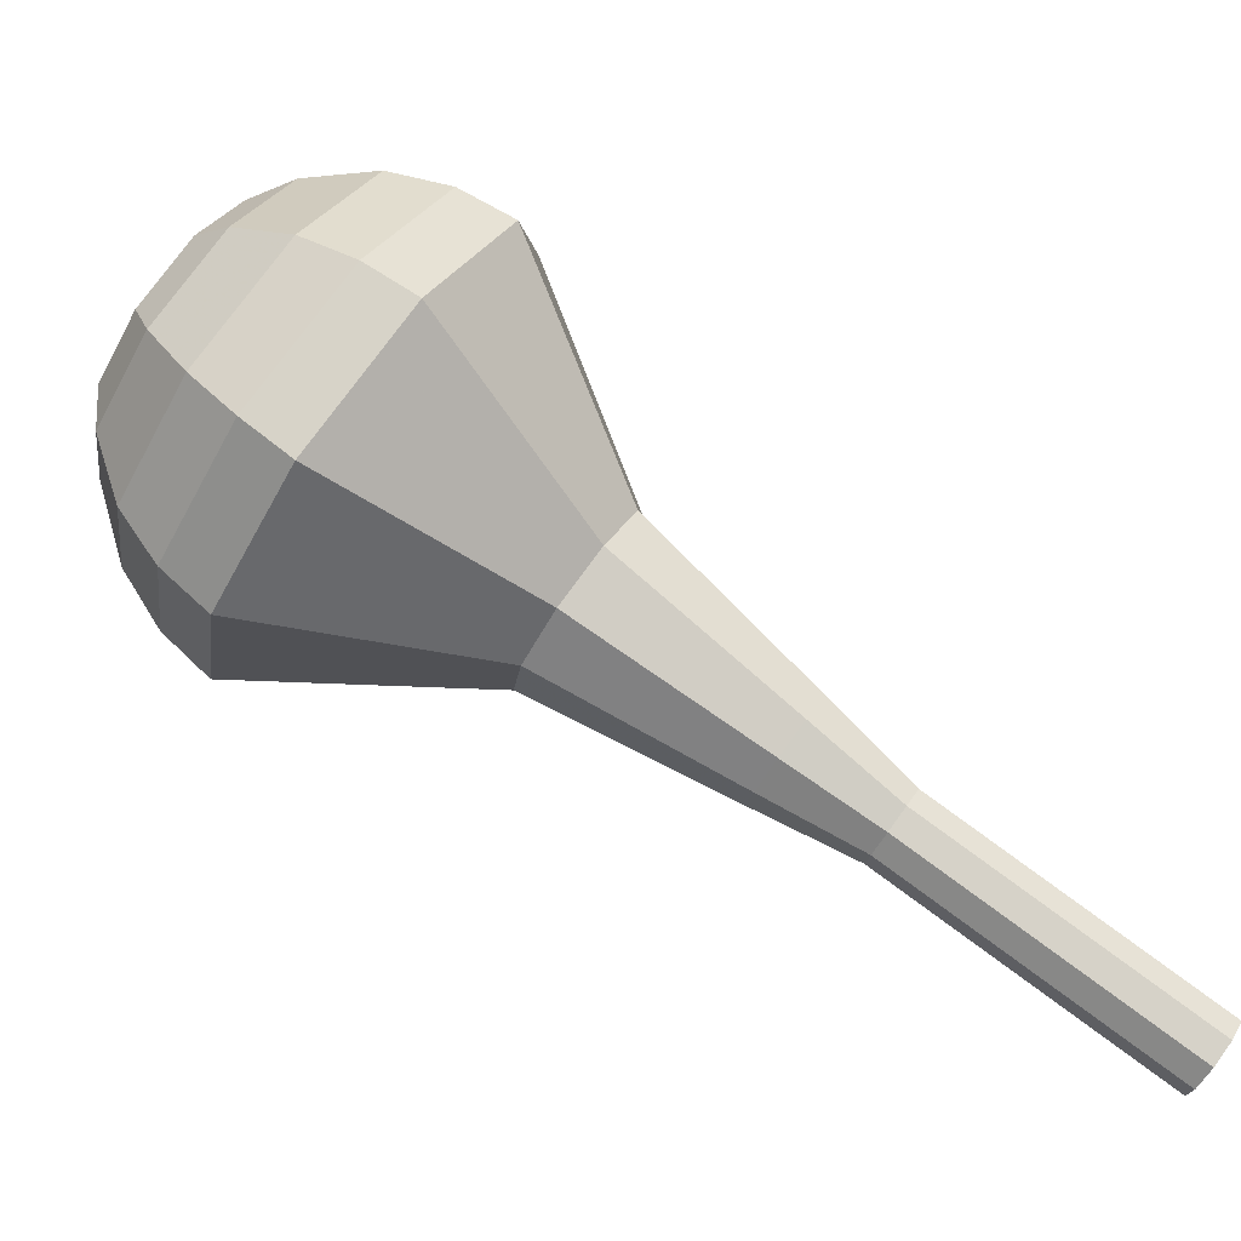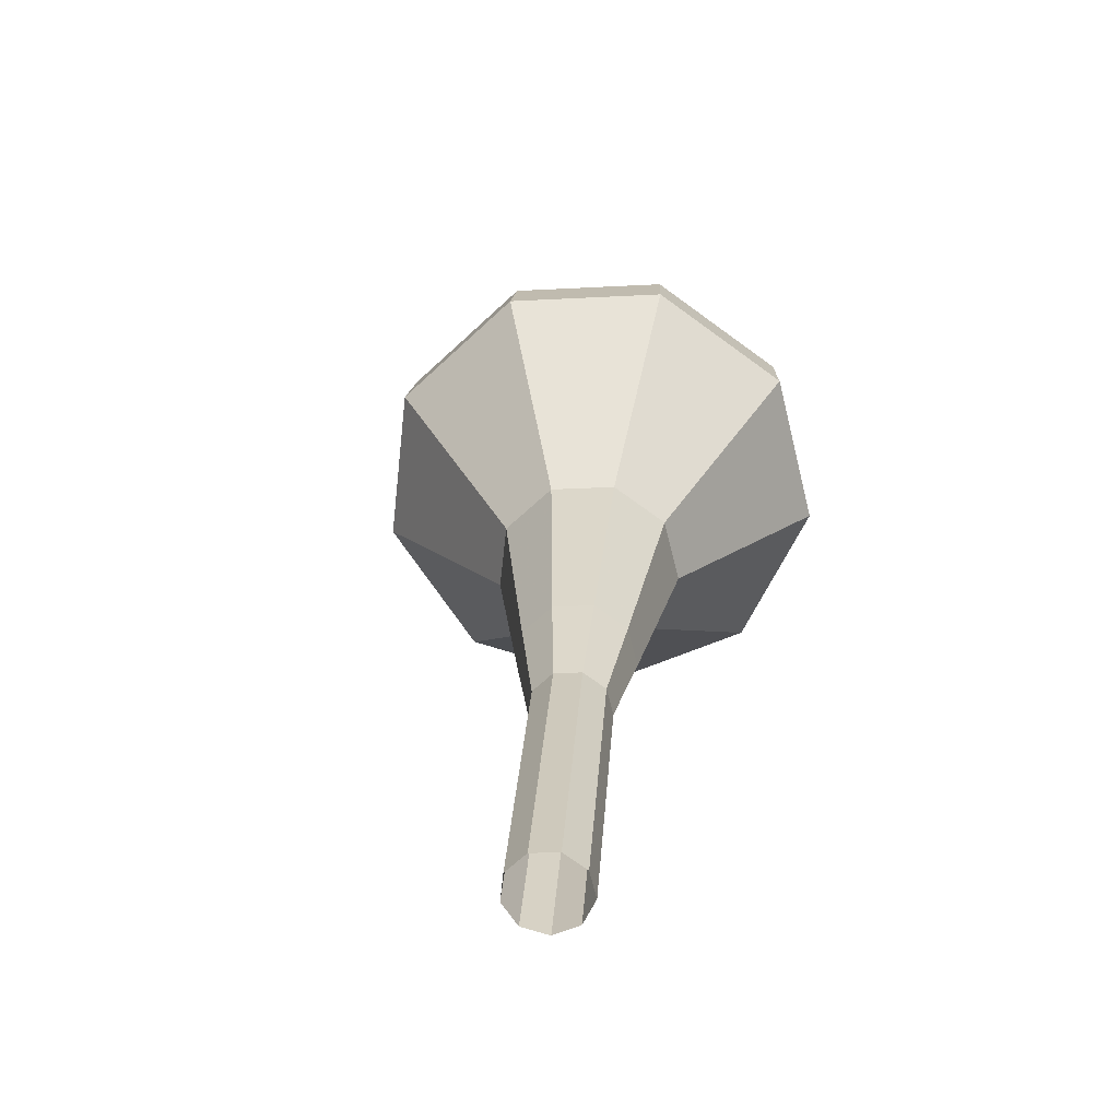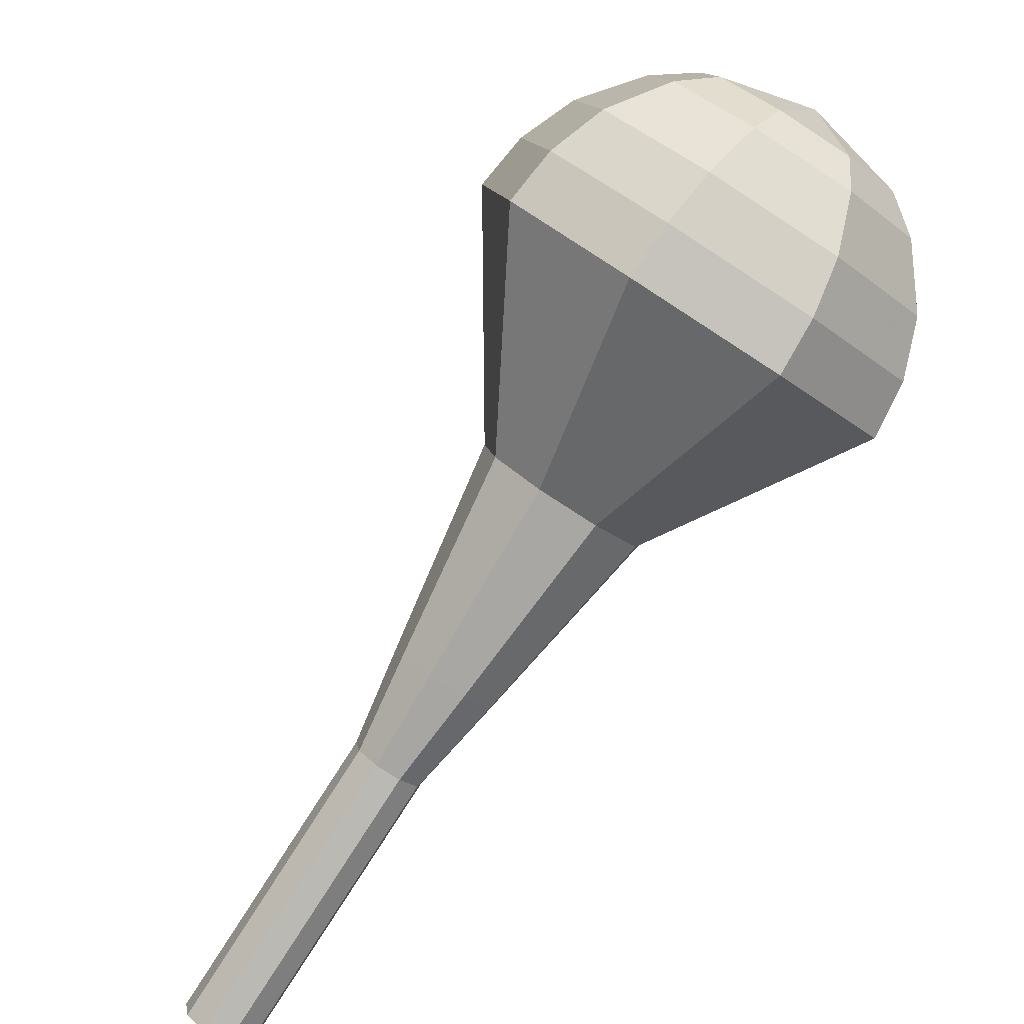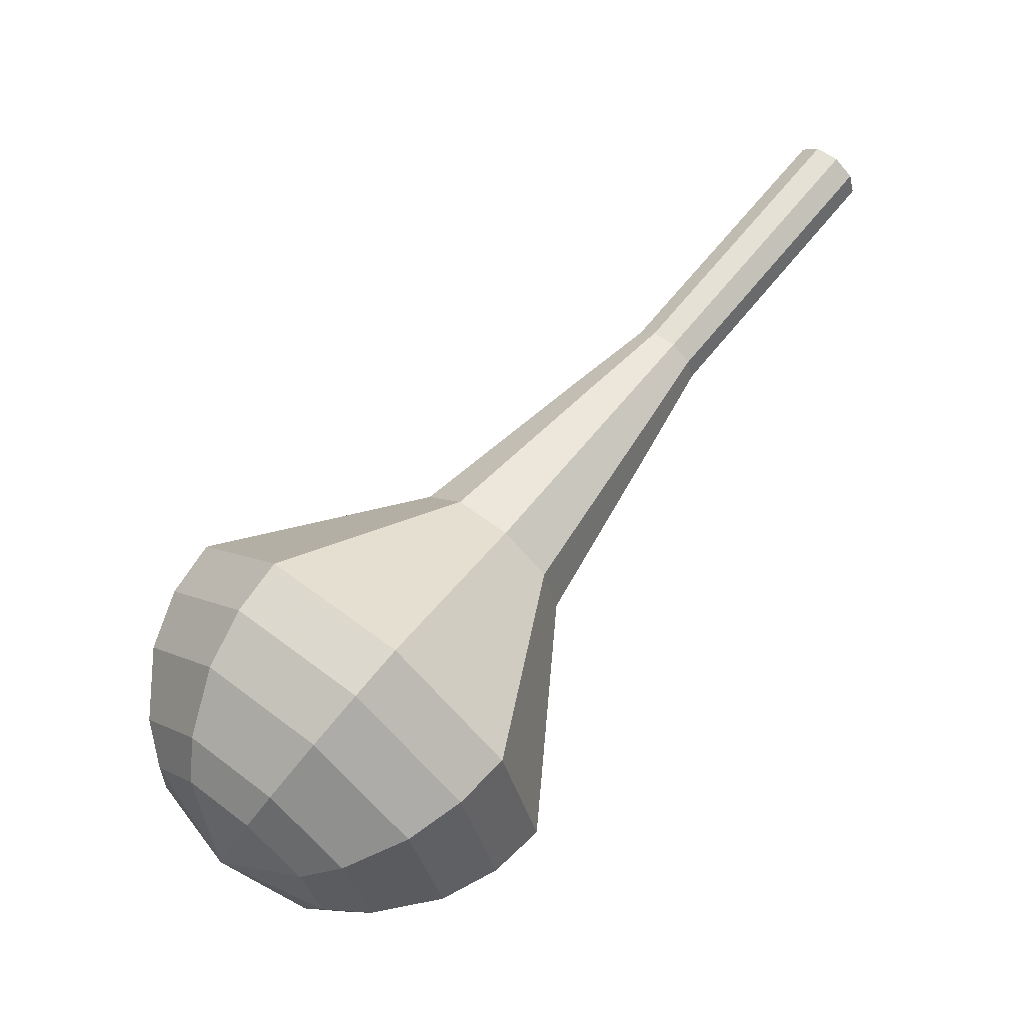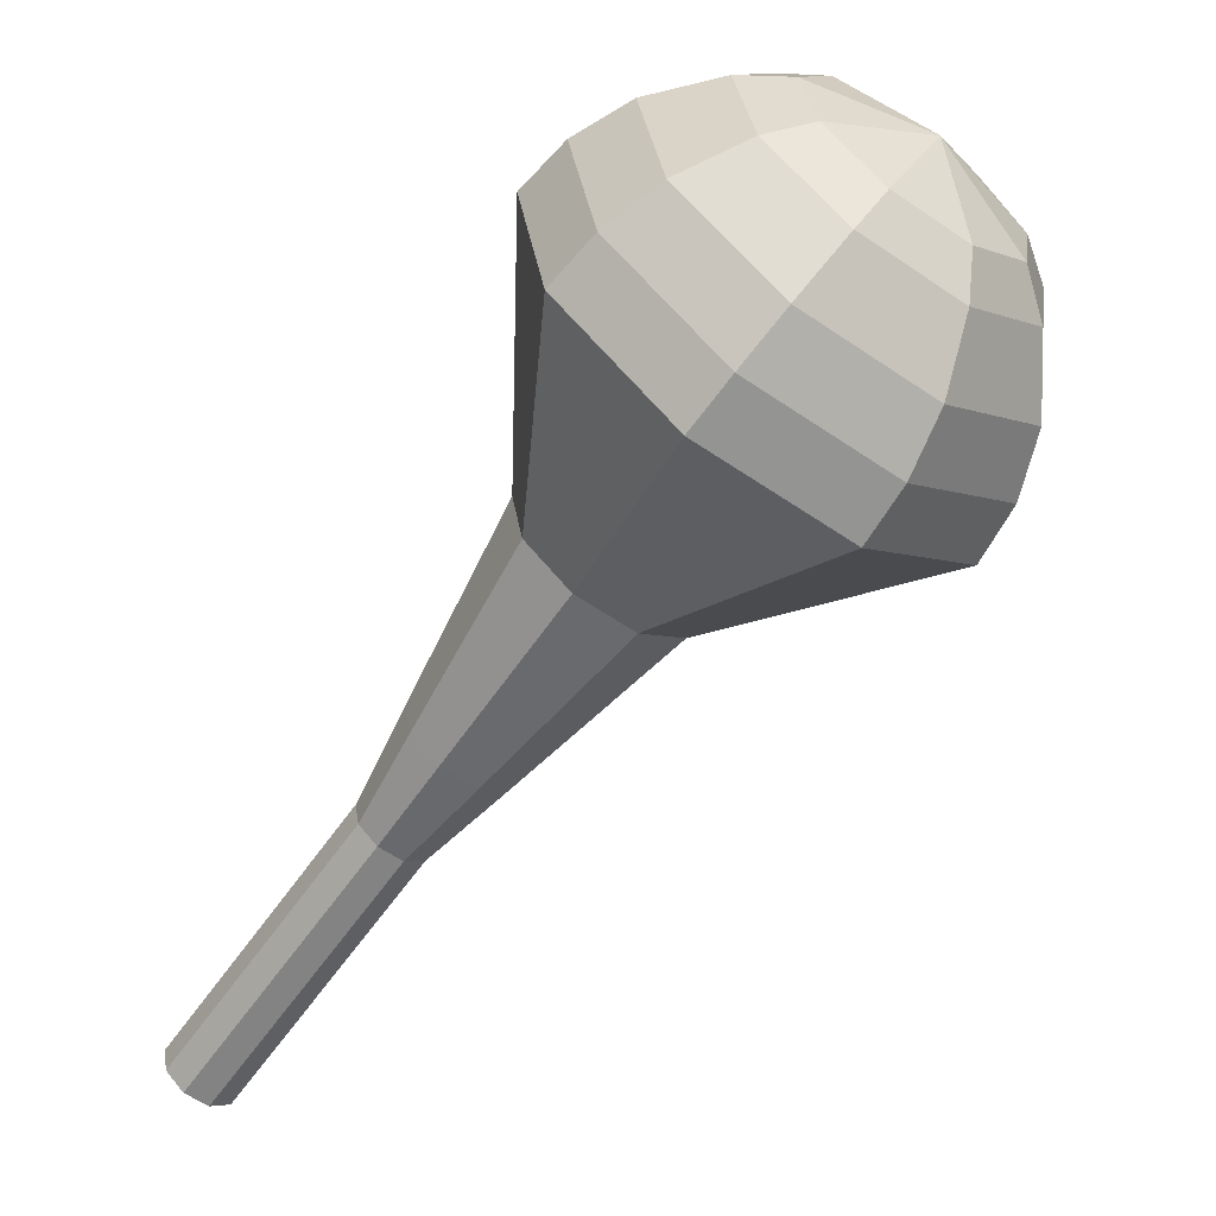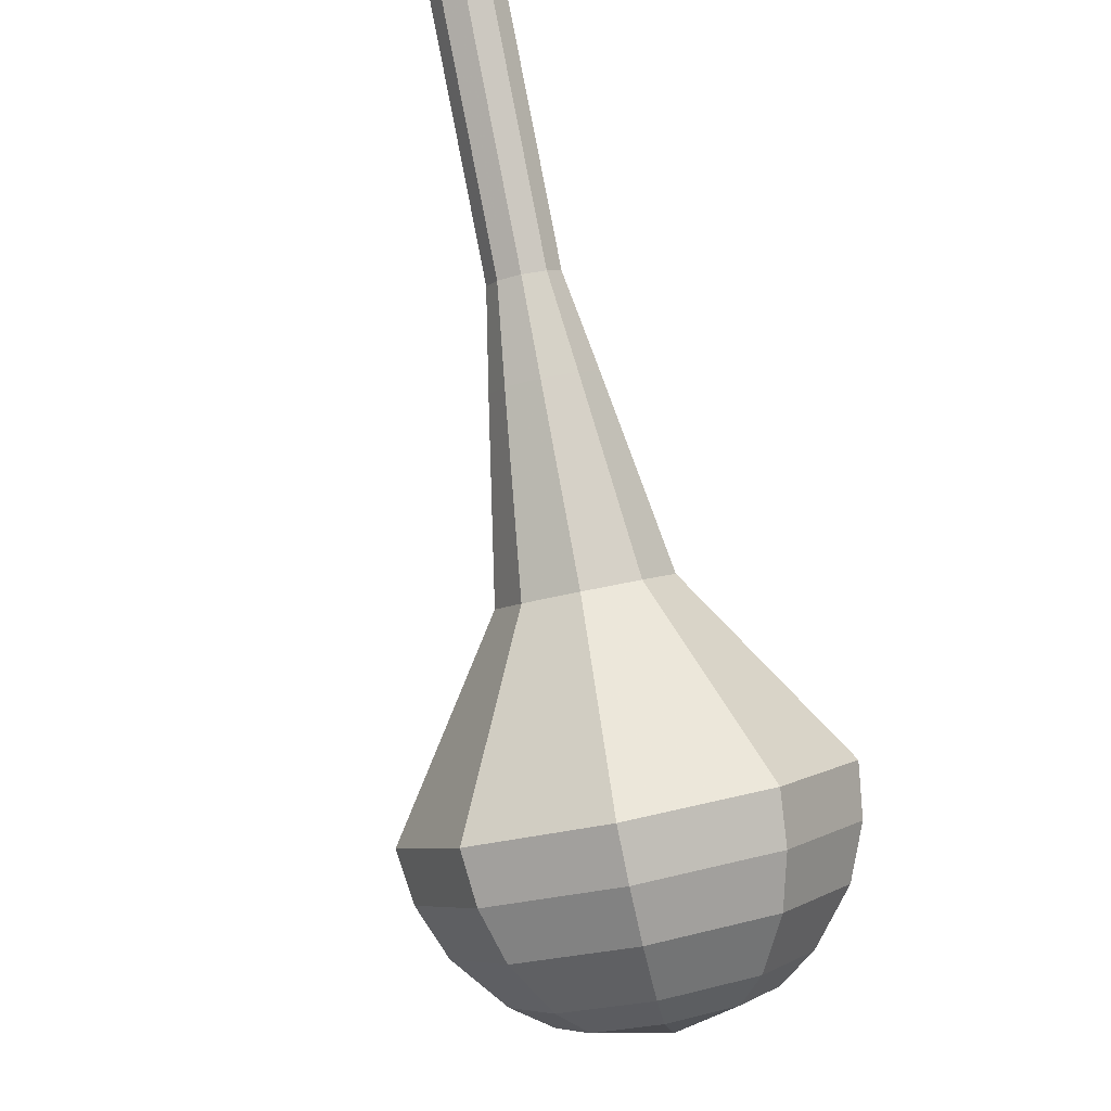
<metadata>
{"format":"obj","ext":"obj","renderer":"f3d","projection":"perspective","resolution":1024,"background":"white","views":[{"elev":-11.6,"azim":117.2,"up":"+Z"},{"elev":68.9,"azim":-141.9,"up":"+Y"},{"elev":51.7,"azim":-109.2,"up":"+Z"},{"elev":0.2,"azim":95.8,"up":"+Y"},{"elev":-15.4,"azim":-16.6,"up":"+Z"},{"elev":-45.3,"azim":-130.9,"up":"+Y"}]}
</metadata>
<code>
g tube1
v 107.4 110.7 166
v 107.9 110.4 165.3
v 108.7 110.5 165
v 109.4 111 165.1
v 109.7 111.6 165.6
v 109.4 112 166.3
v 108.8 112.1 166.9
v 108 111.8 167
v 107.4 111.2 166.6
v 107.4 110.7 166
v 108.7 108.3 168
v 109.2 108 167.3
v 110 108.1 167
v 110.7 108.6 167.1
v 111 109.2 167.6
v 110.7 109.6 168.3
v 110.1 109.7 168.9
v 109.3 109.4 169
v 108.8 108.8 168.6
v 108.7 108.3 168
v 110 105.8 170
v 110.5 105.6 169.3
v 111.3 105.7 169
v 112 106.2 169.1
v 112.3 106.8 169.6
v 112 107.2 170.3
v 111.4 107.3 170.9
v 110.6 107 171
v 110.1 106.4 170.6
v 110 105.8 170
v 111.3 103.4 172
v 111.8 103.2 171.3
v 112.6 103.3 171
v 113.3 103.8 171.1
v 113.6 104.4 171.6
v 113.4 104.8 172.3
v 112.7 104.9 172.9
v 111.9 104.6 173
v 111.4 104 172.6
v 111.3 103.4 172
v 112.1 100.7 174
v 112.9 100.3 173
v 114 100.5 172.5
v 115 101.2 172.7
v 115.5 102.1 173.5
v 115.1 102.8 174.5
v 114.1 102.9 175.3
v 113 102.4 175.5
v 112.2 101.6 174.9
v 112.1 100.7 174
v 113.8 95.39 178
v 114.9 94.73 176.5
v 116.8 95.05 175.6
v 118.4 96.19 175.9
v 119.1 97.62 177.2
v 118.5 98.68 178.8
v 117 98.86 180.1
v 115.1 98.08 180.4
v 113.8 96.72 179.5
v 113.8 95.39 178
v 112.4 88.41 182
v 115.3 86.75 178.1
v 119.9 87.55 176
v 124.1 90.43 176.8
v 125.9 94.04 179.9
v 124.5 96.7 184.1
v 120.5 97.16 187.2
v 115.8 95.2 188
v 112.6 91.75 185.9
v 112.4 88.41 182
v 113.3 87.2 183.1
v 116.2 85.59 179.3
v 120.6 86.36 177.3
v 124.7 89.15 178
v 126.4 92.65 181.1
v 125 95.22 185.1
v 121.1 95.67 188.2
v 116.6 93.77 188.9
v 113.5 90.43 186.9
v 113.3 87.2 183.1
v 114.7 86.23 184.2
v 117.3 84.8 180.8
v 121.3 85.49 179
v 124.9 87.98 179.7
v 126.4 91.11 182.4
v 125.2 93.41 186
v 121.7 93.81 188.8
v 117.7 92.12 189.4
v 114.9 89.13 187.6
v 114.7 86.23 184.2
v 116.8 85.64 185.3
v 118.7 84.54 182.7
v 121.8 85.07 181.4
v 124.6 86.97 181.9
v 125.7 89.36 183.9
v 124.8 91.12 186.7
v 122.1 91.42 188.8
v 119 90.13 189.3
v 116.9 87.85 187.9
v 116.8 85.64 185.3
v 118.3 85.61 185.9
v 119.7 84.81 184
v 122 85.19 183
v 124 86.59 183.3
v 124.9 88.33 184.9
v 124.2 89.62 186.9
v 122.2 89.84 188.4
v 120 88.9 188.8
v 118.4 87.23 187.8
v 118.3 85.61 185.9
v 121.9 86.68 186.4
v 121.9 86.68 186.4
v 121.9 86.68 186.4
v 121.9 86.68 186.4
v 121.9 86.68 186.4
v 121.9 86.68 186.4
v 121.9 86.68 186.4
v 121.9 86.68 186.4
v 121.9 86.68 186.4
v 121.9 86.68 186.4
f 1 2 12
f 12 11 1
f 2 3 13
f 13 12 2
f 3 4 14
f 14 13 3
f 4 5 15
f 15 14 4
f 5 6 16
f 16 15 5
f 6 7 17
f 17 16 6
f 7 8 18
f 18 17 7
f 8 9 19
f 19 18 8
f 9 10 20
f 20 19 9
f 11 12 22
f 22 21 11
f 12 13 23
f 23 22 12
f 13 14 24
f 24 23 13
f 14 15 25
f 25 24 14
f 15 16 26
f 26 25 15
f 16 17 27
f 27 26 16
f 17 18 28
f 28 27 17
f 18 19 29
f 29 28 18
f 19 20 30
f 30 29 19
f 21 22 32
f 32 31 21
f 22 23 33
f 33 32 22
f 23 24 34
f 34 33 23
f 24 25 35
f 35 34 24
f 25 26 36
f 36 35 25
f 26 27 37
f 37 36 26
f 27 28 38
f 38 37 27
f 28 29 39
f 39 38 28
f 29 30 40
f 40 39 29
f 31 32 42
f 42 41 31
f 32 33 43
f 43 42 32
f 33 34 44
f 44 43 33
f 34 35 45
f 45 44 34
f 35 36 46
f 46 45 35
f 36 37 47
f 47 46 36
f 37 38 48
f 48 47 37
f 38 39 49
f 49 48 38
f 39 40 50
f 50 49 39
f 41 42 52
f 52 51 41
f 42 43 53
f 53 52 42
f 43 44 54
f 54 53 43
f 44 45 55
f 55 54 44
f 45 46 56
f 56 55 45
f 46 47 57
f 57 56 46
f 47 48 58
f 58 57 47
f 48 49 59
f 59 58 48
f 49 50 60
f 60 59 49
f 51 52 62
f 62 61 51
f 52 53 63
f 63 62 52
f 53 54 64
f 64 63 53
f 54 55 65
f 65 64 54
f 55 56 66
f 66 65 55
f 56 57 67
f 67 66 56
f 57 58 68
f 68 67 57
f 58 59 69
f 69 68 58
f 59 60 70
f 70 69 59
f 61 62 72
f 72 71 61
f 62 63 73
f 73 72 62
f 63 64 74
f 74 73 63
f 64 65 75
f 75 74 64
f 65 66 76
f 76 75 65
f 66 67 77
f 77 76 66
f 67 68 78
f 78 77 67
f 68 69 79
f 79 78 68
f 69 70 80
f 80 79 69
f 71 72 82
f 82 81 71
f 72 73 83
f 83 82 72
f 73 74 84
f 84 83 73
f 74 75 85
f 85 84 74
f 75 76 86
f 86 85 75
f 76 77 87
f 87 86 76
f 77 78 88
f 88 87 77
f 78 79 89
f 89 88 78
f 79 80 90
f 90 89 79
f 81 82 92
f 92 91 81
f 82 83 93
f 93 92 82
f 83 84 94
f 94 93 83
f 84 85 95
f 95 94 84
f 85 86 96
f 96 95 85
f 86 87 97
f 97 96 86
f 87 88 98
f 98 97 87
f 88 89 99
f 99 98 88
f 89 90 100
f 100 99 89
f 91 92 102
f 102 101 91
f 92 93 103
f 103 102 92
f 93 94 104
f 104 103 93
f 94 95 105
f 105 104 94
f 95 96 106
f 106 105 95
f 96 97 107
f 107 106 96
f 97 98 108
f 108 107 97
f 98 99 109
f 109 108 98
f 99 100 110
f 110 109 99
f 101 102 112
f 112 111 101
f 102 103 113
f 113 112 102
f 103 104 114
f 114 113 103
f 104 105 115
f 115 114 104
f 105 106 116
f 116 115 105
f 106 107 117
f 117 116 106
f 107 108 118
f 118 117 107
f 108 109 119
f 119 118 108
f 109 110 120
f 120 119 109
g

</code>
